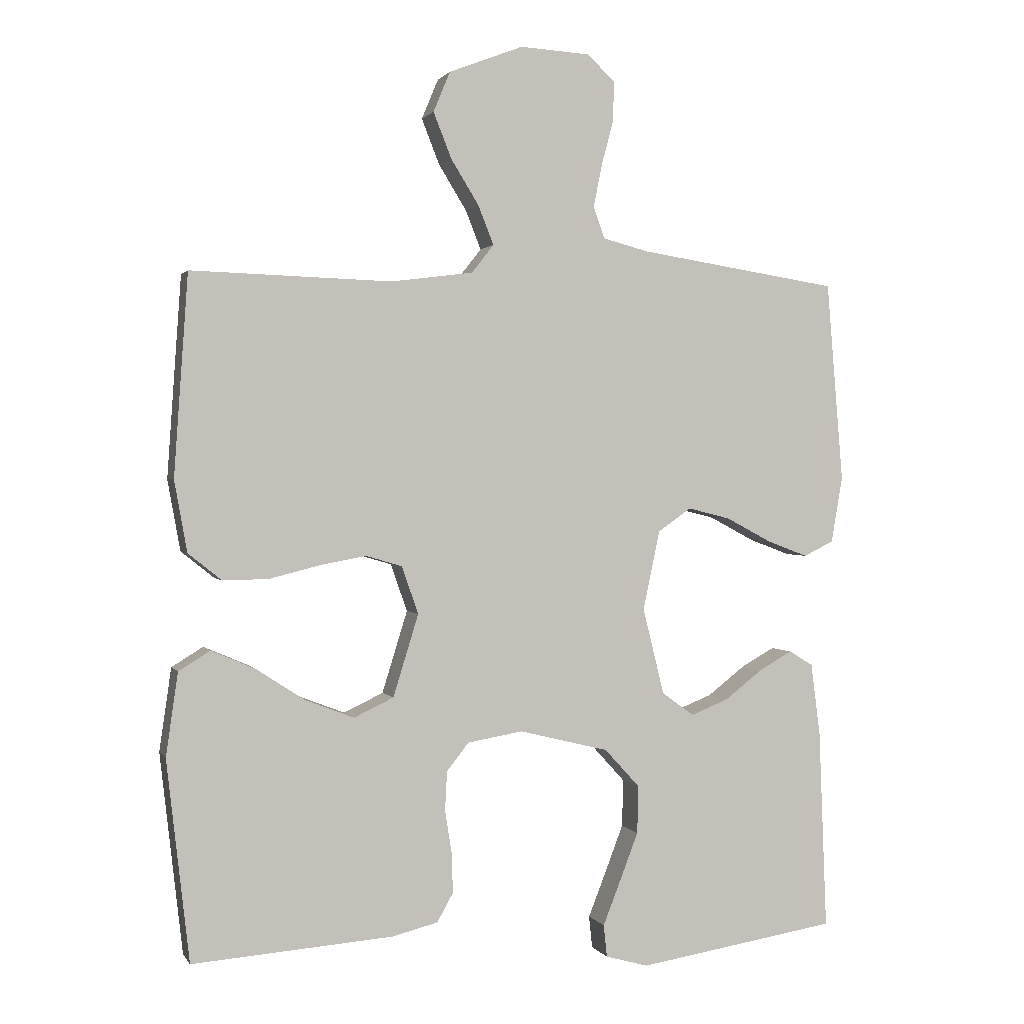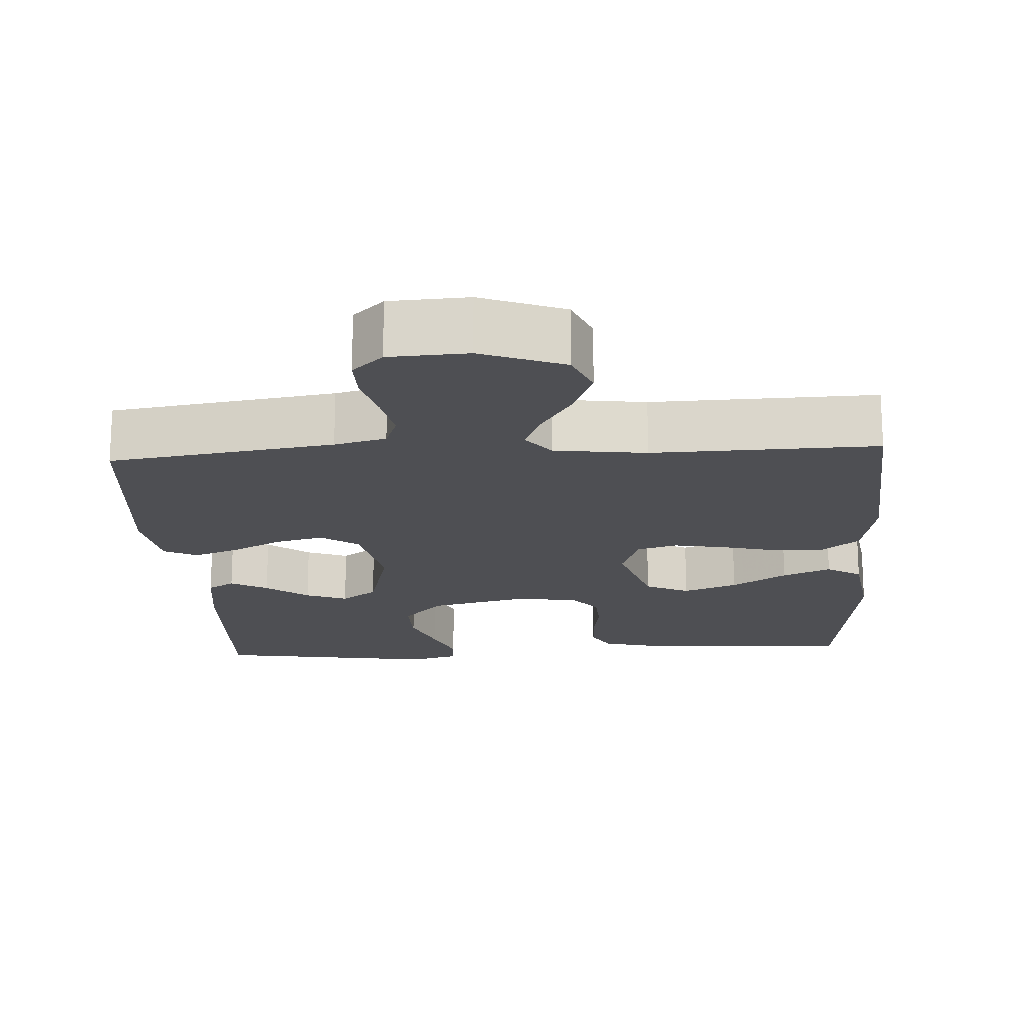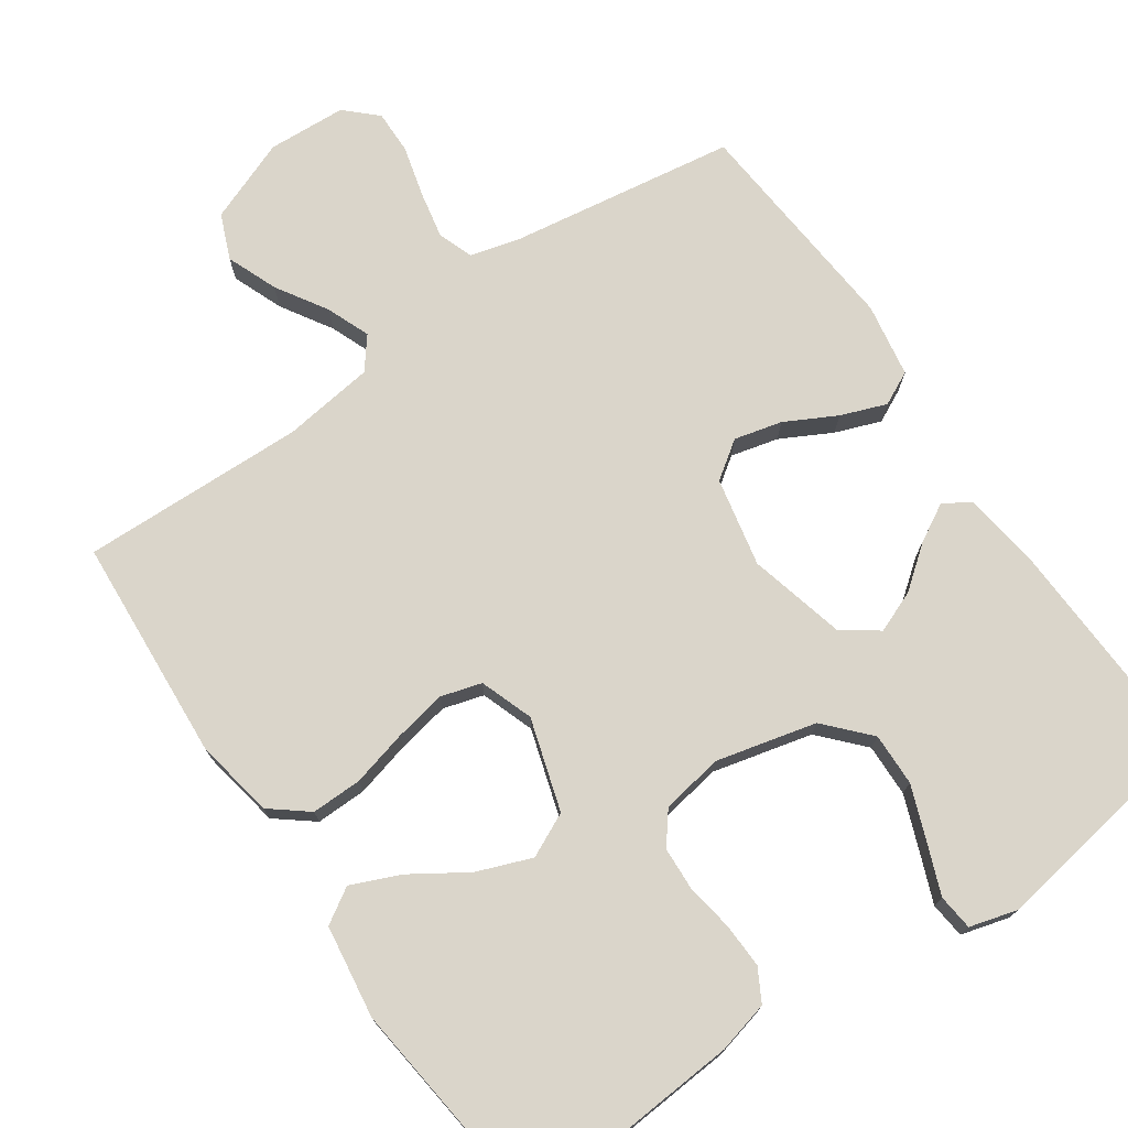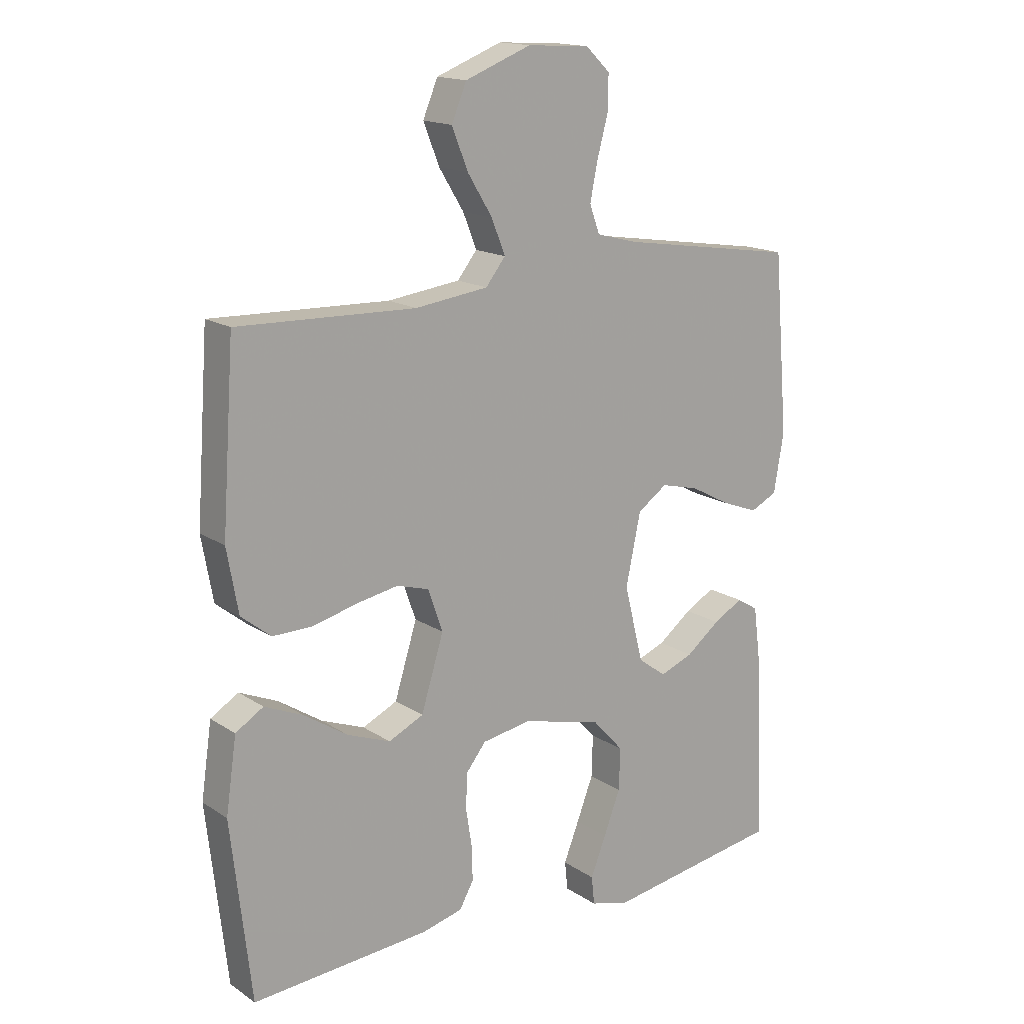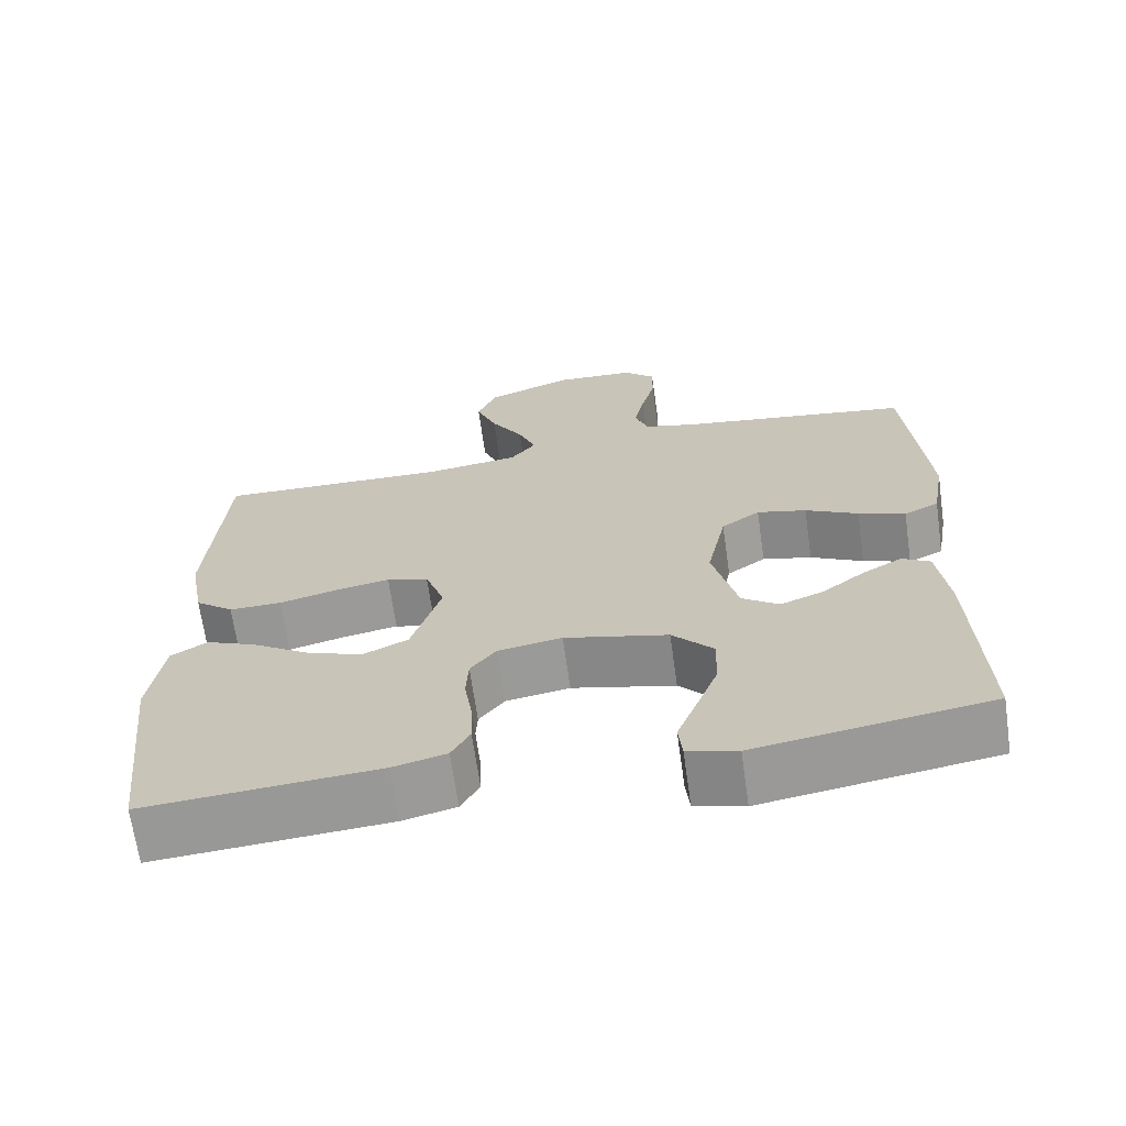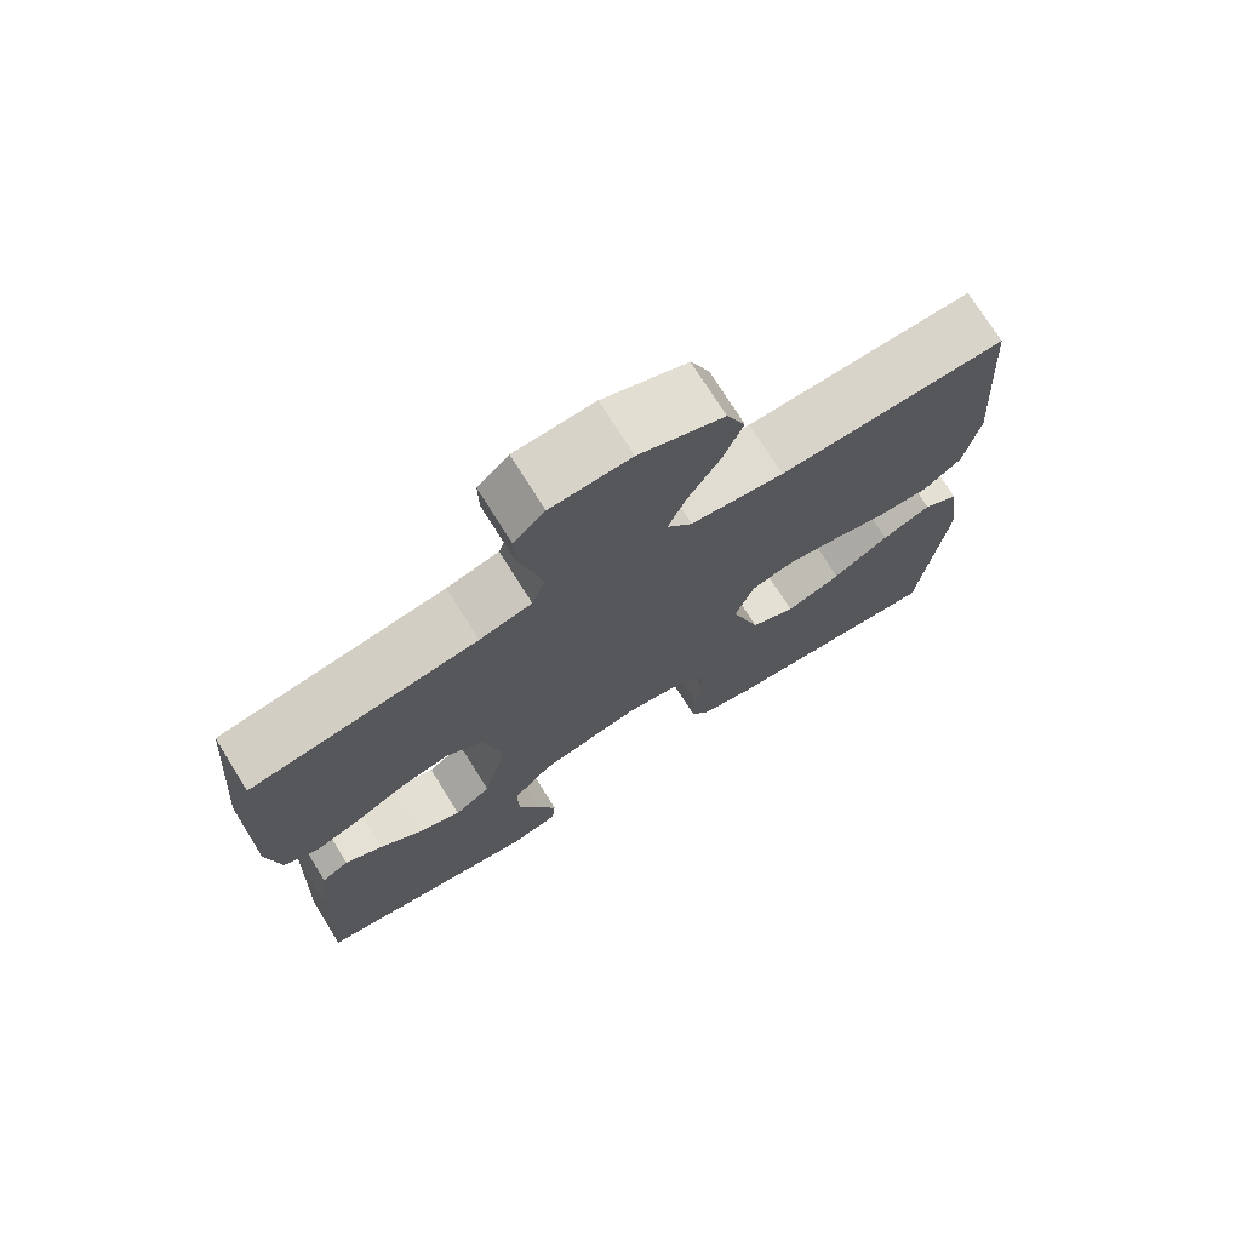
<metadata>
{"format":"obj","ext":"obj","renderer":"f3d","projection":"perspective","resolution":1024,"background":"white","views":[{"elev":1.2,"azim":163.4,"up":"+Z"},{"elev":-18.1,"azim":3.3,"up":"+Y"},{"elev":74.2,"azim":145.3,"up":"+Y"},{"elev":16.1,"azim":143.0,"up":"+Z"},{"elev":-67.5,"azim":-171.9,"up":"+Z"},{"elev":73.7,"azim":-32.0,"up":"+Z"}]}
</metadata>
<code>
v 0.5 0.07 0.5
v 0.521 0.07 0.2
v 0.502 0.07 0.094
v 0.452 0.07 0.054
v 0.384 0.07 0.055
v 0.309 0.07 0.074
v 0.239 0.07 0.087
v 0.185 0.07 0.071
v 0.16 0.07 0
v 0.198 0.07 -0.123
v 0.257 0.07 -0.151
v 0.33 0.07 -0.123
v 0.404 0.07 -0.075
v 0.469 0.07 -0.047
v 0.516 0.07 -0.076
v 0.534 0.07 -0.2
v 0.5 0.07 -0.5
v 0.2 0.07 -0.478
v 0.131 0.07 -0.461
v 0.107 0.07 -0.418
v 0.109 0.07 -0.358
v 0.119 0.07 -0.294
v 0.116 0.07 -0.236
v 0.083 0.07 -0.194
v 0 0.07 -0.18
v -0.134 0.07 -0.213
v -0.187 0.07 -0.271
v -0.185 0.07 -0.342
v -0.157 0.07 -0.415
v -0.131 0.07 -0.481
v -0.136 0.07 -0.529
v -0.2 0.07 -0.547
v -0.5 0.07 -0.5
v -0.488 0.07 -0.2
v -0.474 0.07 -0.092
v -0.438 0.07 -0.07
v -0.388 0.07 -0.098
v -0.331 0.07 -0.142
v -0.275 0.07 -0.164
v -0.227 0.07 -0.129
v -0.195 0.07 0
v -0.22 0.07 0.119
v -0.27 0.07 0.154
v -0.334 0.07 0.138
v -0.402 0.07 0.102
v -0.463 0.07 0.079
v -0.508 0.07 0.101
v -0.525 0.07 0.2
v -0.5 0.07 0.5
v -0.2 0.07 0.546
v -0.131 0.07 0.564
v -0.114 0.07 0.611
v -0.127 0.07 0.675
v -0.145 0.07 0.742
v -0.146 0.07 0.801
v -0.105 0.07 0.84
v 0 0.07 0.846
v 0.111 0.07 0.803
v 0.136 0.07 0.743
v 0.109 0.07 0.675
v 0.067 0.07 0.607
v 0.044 0.07 0.549
v 0.077 0.07 0.507
v 0.2 0.07 0.491
v 0.5 0 0.5
v 0.521 0 0.2
v 0.502 0 0.094
v 0.452 0 0.054
v 0.384 0 0.055
v 0.309 0 0.074
v 0.239 0 0.087
v 0.185 0 0.071
v 0.16 0 0
v 0.198 0 -0.123
v 0.257 0 -0.151
v 0.33 0 -0.123
v 0.404 0 -0.075
v 0.469 0 -0.047
v 0.516 0 -0.076
v 0.534 0 -0.2
v 0.5 0 -0.5
v 0.2 0 -0.478
v 0.131 0 -0.461
v 0.107 0 -0.418
v 0.109 0 -0.358
v 0.119 0 -0.294
v 0.116 0 -0.236
v 0.083 0 -0.194
v 0 0 -0.18
v -0.134 0 -0.213
v -0.187 0 -0.271
v -0.185 0 -0.342
v -0.157 0 -0.415
v -0.131 0 -0.481
v -0.136 0 -0.529
v -0.2 0 -0.547
v -0.5 0 -0.5
v -0.488 0 -0.2
v -0.474 0 -0.092
v -0.438 0 -0.07
v -0.388 0 -0.098
v -0.331 0 -0.142
v -0.275 0 -0.164
v -0.227 0 -0.129
v -0.195 0 0
v -0.22 0 0.119
v -0.27 0 0.154
v -0.334 0 0.138
v -0.402 0 0.102
v -0.463 0 0.079
v -0.508 0 0.101
v -0.525 0 0.2
v -0.5 0 0.5
v -0.2 0 0.546
v -0.131 0 0.564
v -0.114 0 0.611
v -0.127 0 0.675
v -0.145 0 0.742
v -0.146 0 0.801
v -0.105 0 0.84
v 0 0 0.846
v 0.111 0 0.803
v 0.136 0 0.743
v 0.109 0 0.675
v 0.067 0 0.607
v 0.044 0 0.549
v 0.077 0 0.507
v 0.2 0 0.491
f 59 60 61
f 58 59 61
f 57 58 61
f 56 57 61
f 55 56 61
f 54 55 61
f 53 54 61
f 52 53 61 62
f 51 52 62 63
f 48 49 50
f 47 48 50
f 46 47 50
f 45 46 50
f 44 45 50
f 50 51 63
f 44 50 63
f 43 44 63
f 36 37 38
f 35 36 38
f 34 35 38
f 33 34 38
f 32 33 38
f 31 32 38
f 30 31 38
f 29 30 38
f 28 29 38 39
f 27 28 39 40
f 20 21 22
f 19 20 22
f 18 19 22
f 17 18 22
f 16 17 22
f 15 16 22
f 14 15 22
f 13 14 22
f 12 13 22
f 11 12 22 23
f 10 11 23 24
f 4 5 6
f 3 4 6
f 2 3 6
f 1 2 6
f 64 1 6
f 64 6 7
f 64 7 8
f 63 64 8
f 43 63 8
f 42 43 8
f 41 42 8 9
f 26 27 40 41
f 41 9 10
f 26 41 10
f 25 26 10
f 10 24 25
f 125 124 123
f 125 123 122
f 125 122 121
f 125 121 120
f 125 120 119
f 125 119 118
f 125 118 117
f 126 125 117 116
f 127 126 116 115
f 114 113 112
f 114 112 111
f 114 111 110
f 114 110 109
f 114 109 108
f 127 115 114
f 127 114 108
f 127 108 107
f 102 101 100
f 102 100 99
f 102 99 98
f 102 98 97
f 102 97 96
f 102 96 95
f 102 95 94
f 102 94 93
f 103 102 93 92
f 104 103 92 91
f 86 85 84
f 86 84 83
f 86 83 82
f 86 82 81
f 86 81 80
f 86 80 79
f 86 79 78
f 86 78 77
f 86 77 76
f 87 86 76 75
f 88 87 75 74
f 70 69 68
f 70 68 67
f 70 67 66
f 70 66 65
f 70 65 128
f 71 70 128
f 72 71 128
f 72 128 127
f 72 127 107
f 72 107 106
f 73 72 106 105
f 105 104 91 90
f 74 73 105
f 74 105 90
f 74 90 89
f 89 88 74
f 1 65 66 2
f 2 66 67 3
f 3 67 68 4
f 4 68 69 5
f 5 69 70 6
f 6 70 71 7
f 7 71 72 8
f 8 72 73 9
f 9 73 74 10
f 10 74 75 11
f 11 75 76 12
f 12 76 77 13
f 13 77 78 14
f 14 78 79 15
f 15 79 80 16
f 16 80 81 17
f 17 81 82 18
f 18 82 83 19
f 19 83 84 20
f 20 84 85 21
f 21 85 86 22
f 22 86 87 23
f 23 87 88 24
f 24 88 89 25
f 25 89 90 26
f 26 90 91 27
f 27 91 92 28
f 28 92 93 29
f 29 93 94 30
f 30 94 95 31
f 31 95 96 32
f 32 96 97 33
f 33 97 98 34
f 34 98 99 35
f 35 99 100 36
f 36 100 101 37
f 37 101 102 38
f 38 102 103 39
f 39 103 104 40
f 40 104 105 41
f 41 105 106 42
f 42 106 107 43
f 43 107 108 44
f 44 108 109 45
f 45 109 110 46
f 46 110 111 47
f 47 111 112 48
f 48 112 113 49
f 49 113 114 50
f 50 114 115 51
f 51 115 116 52
f 52 116 117 53
f 53 117 118 54
f 54 118 119 55
f 55 119 120 56
f 56 120 121 57
f 57 121 122 58
f 58 122 123 59
f 59 123 124 60
f 60 124 125 61
f 61 125 126 62
f 62 126 127 63
f 63 127 128 64
f 64 128 65 1

</code>
